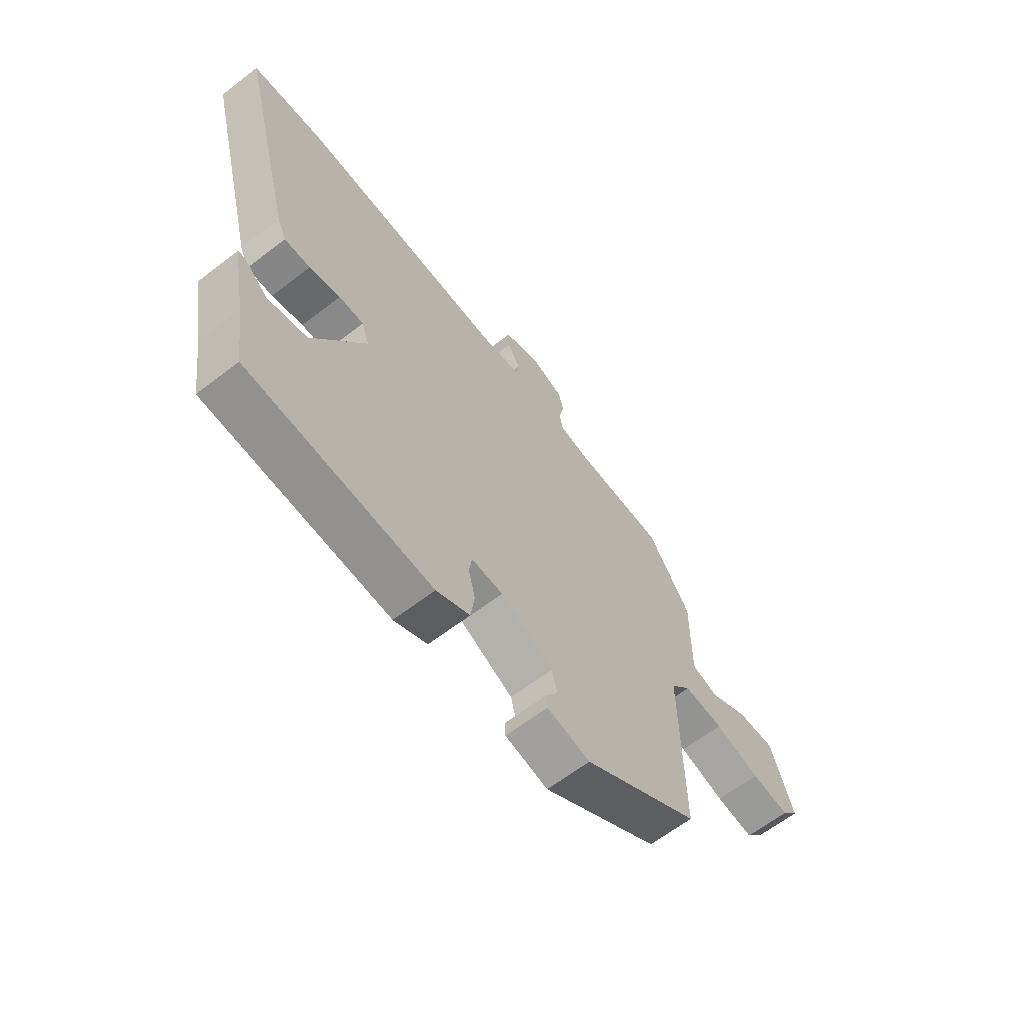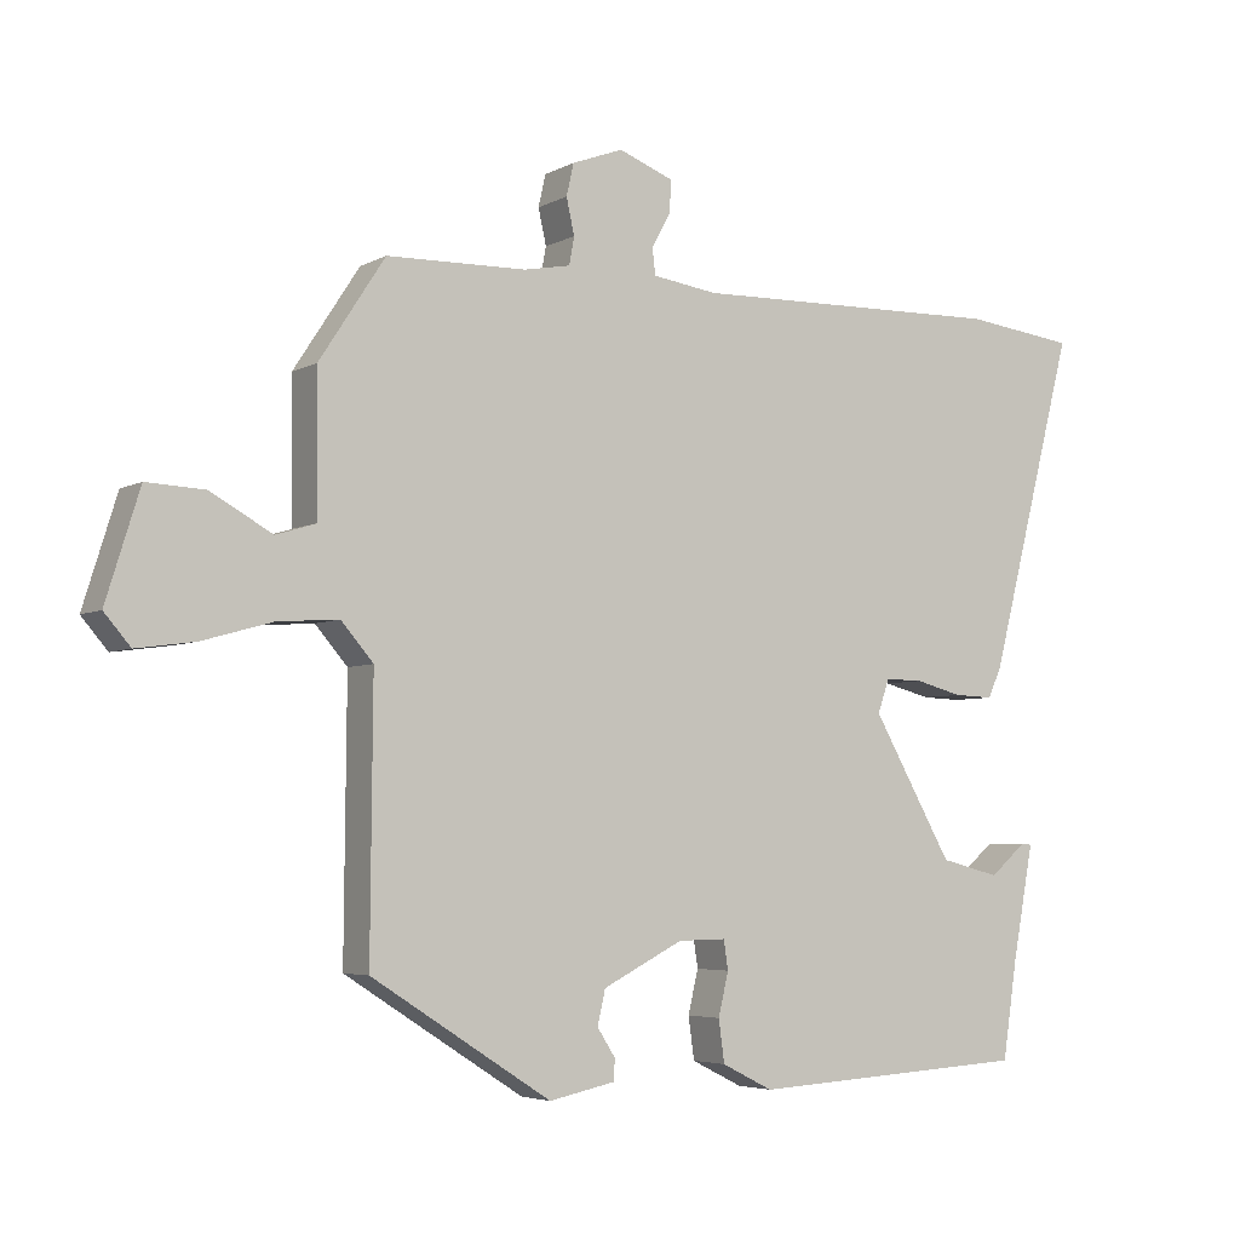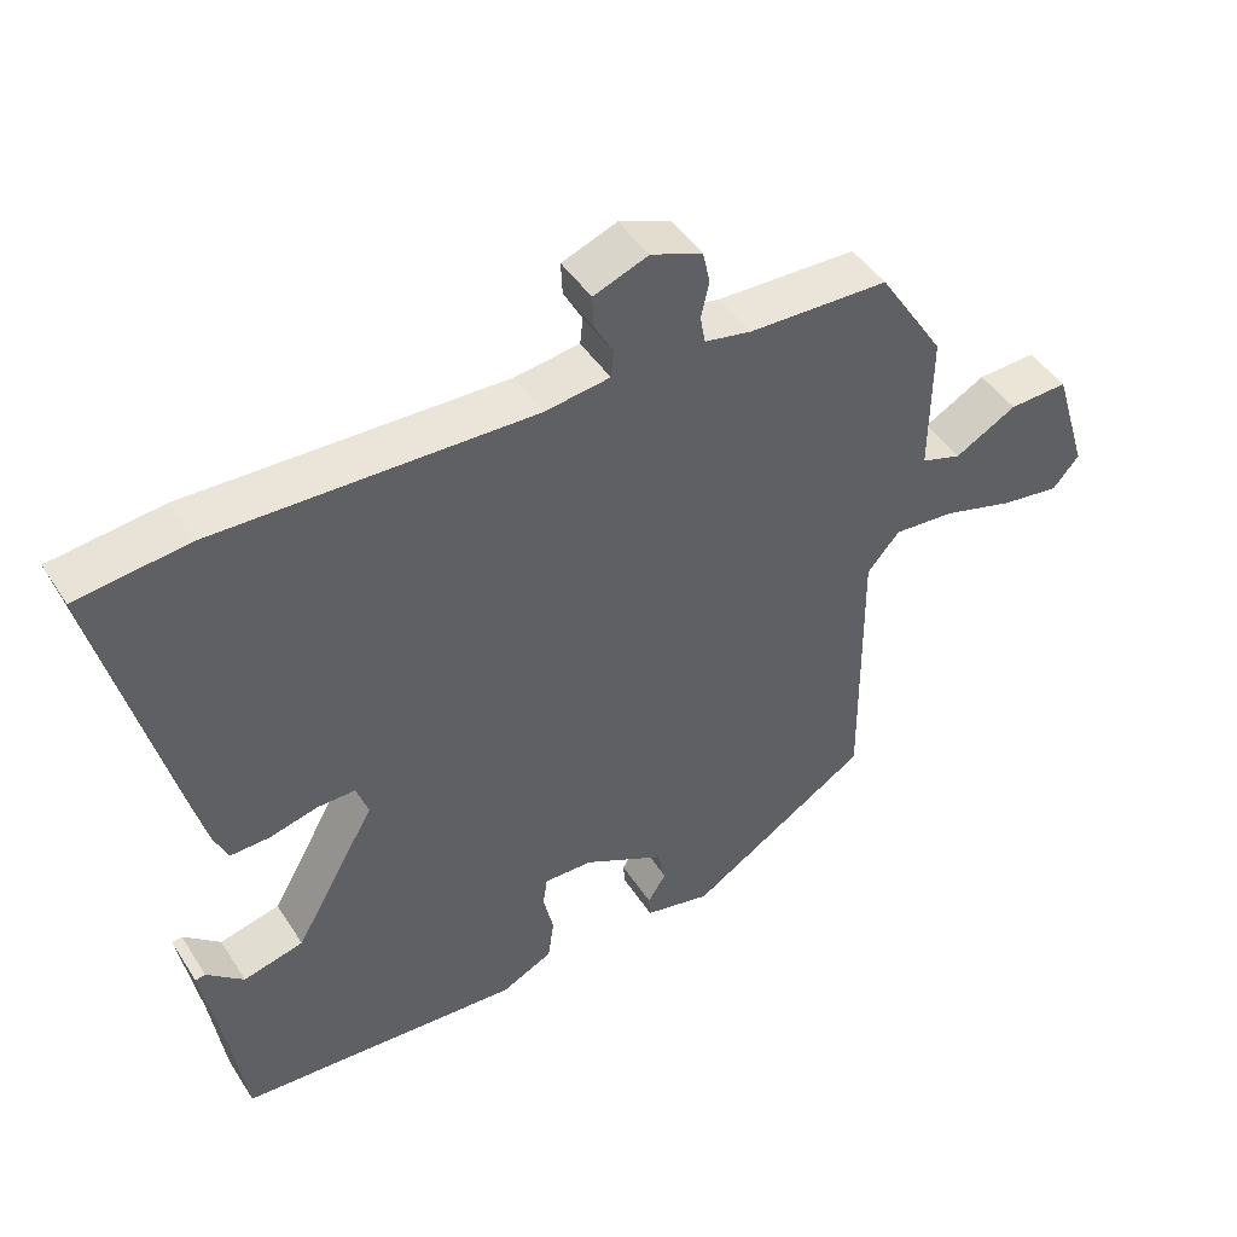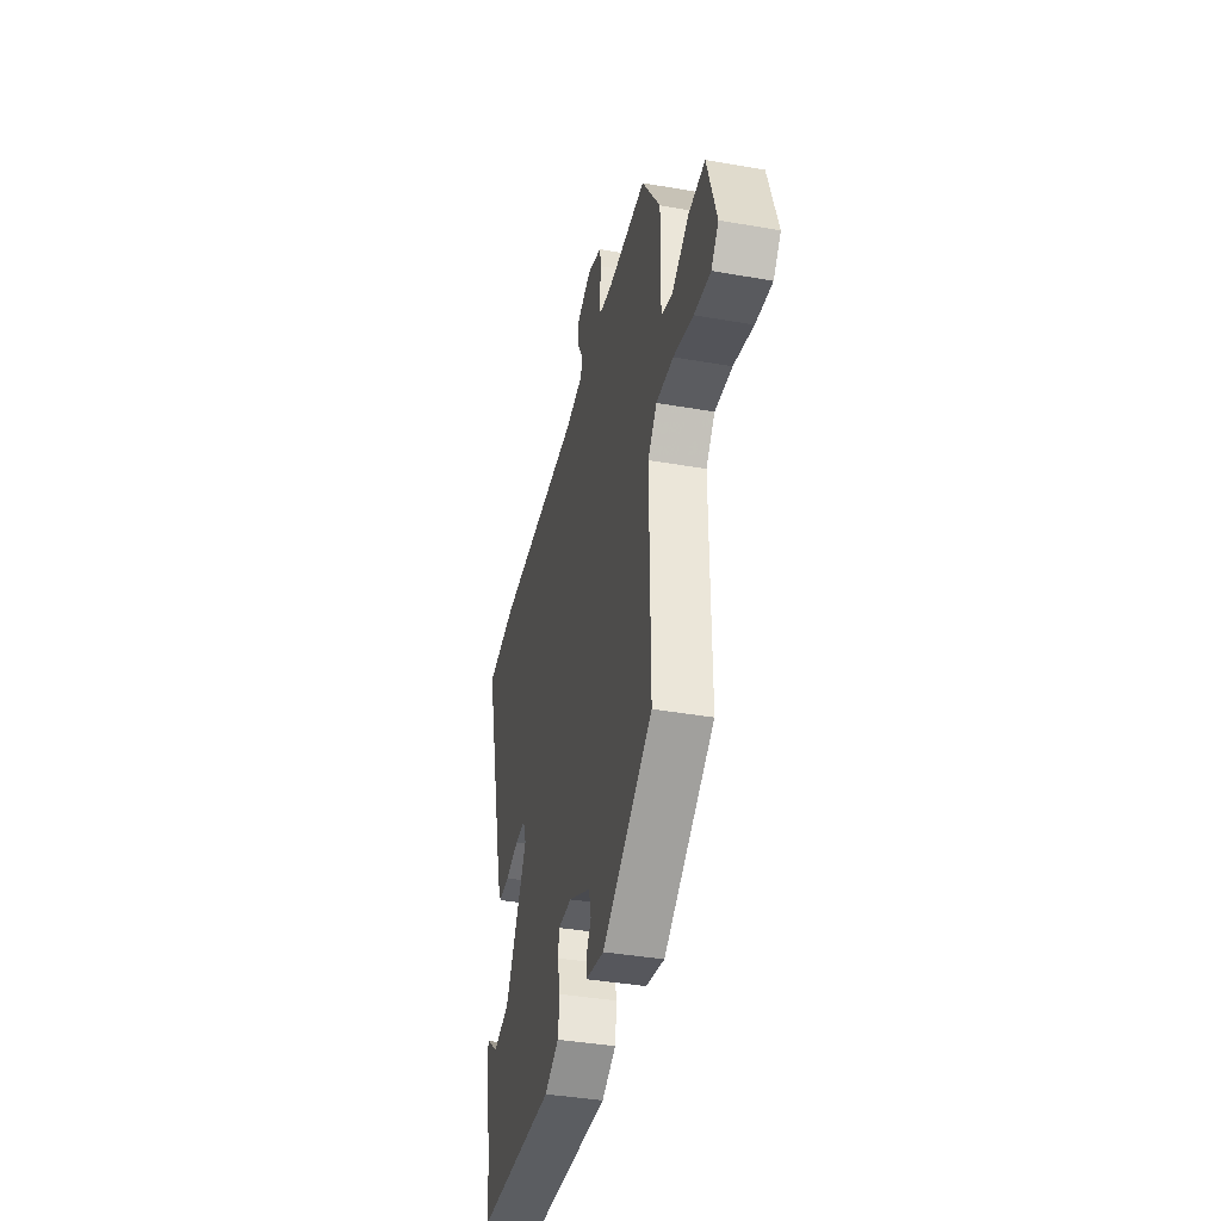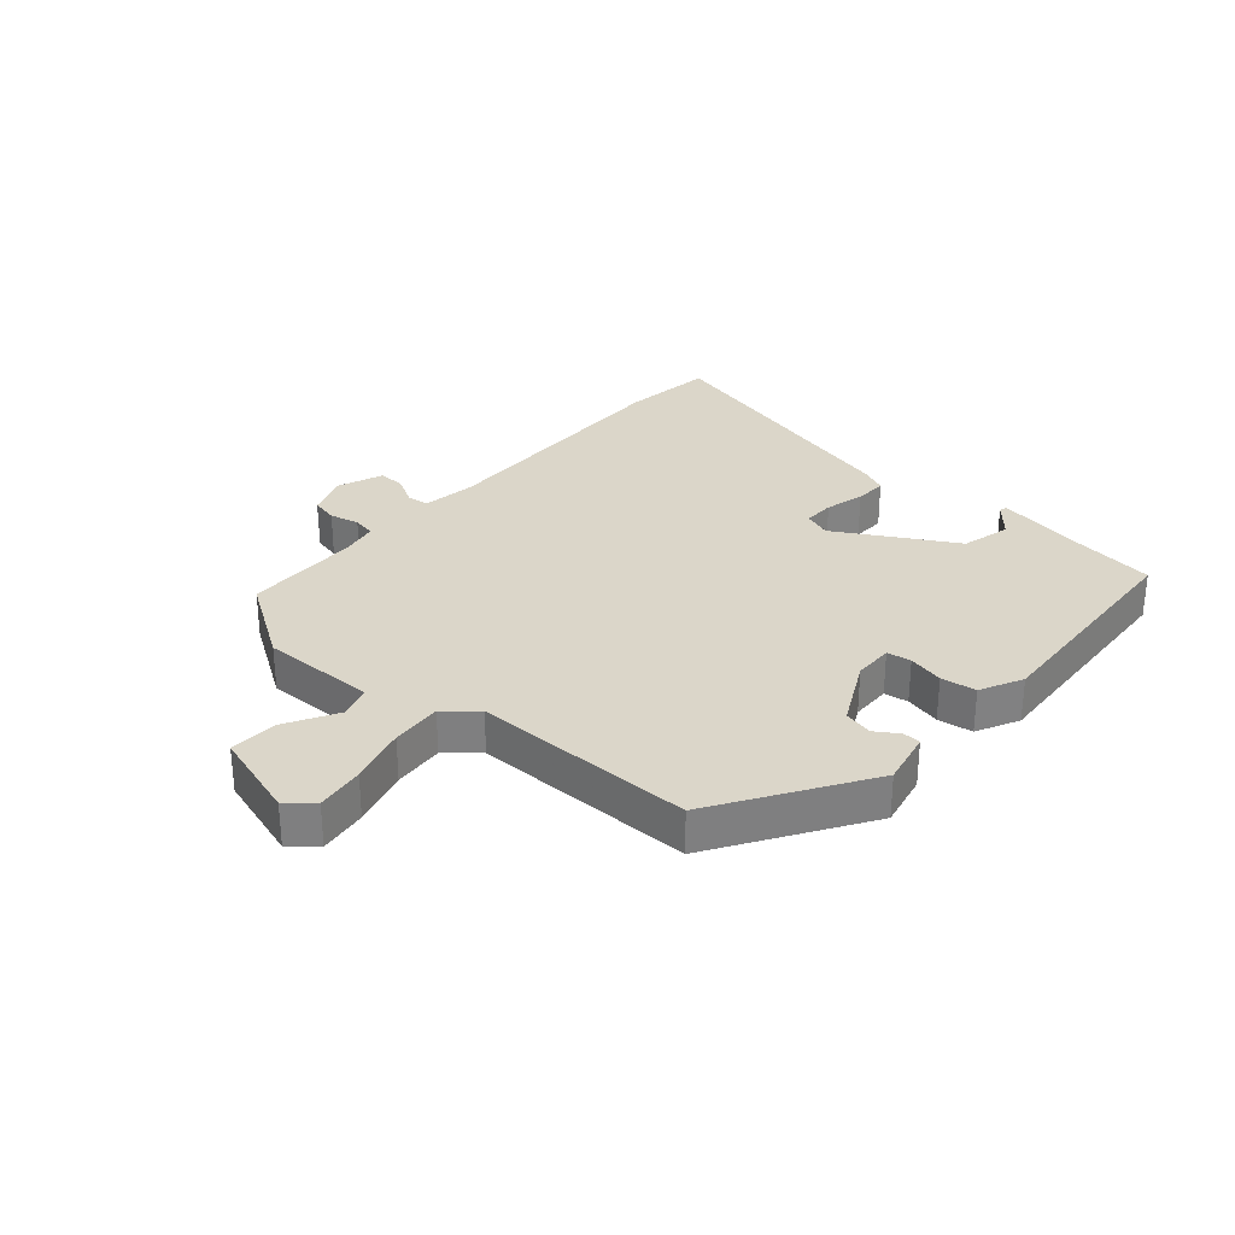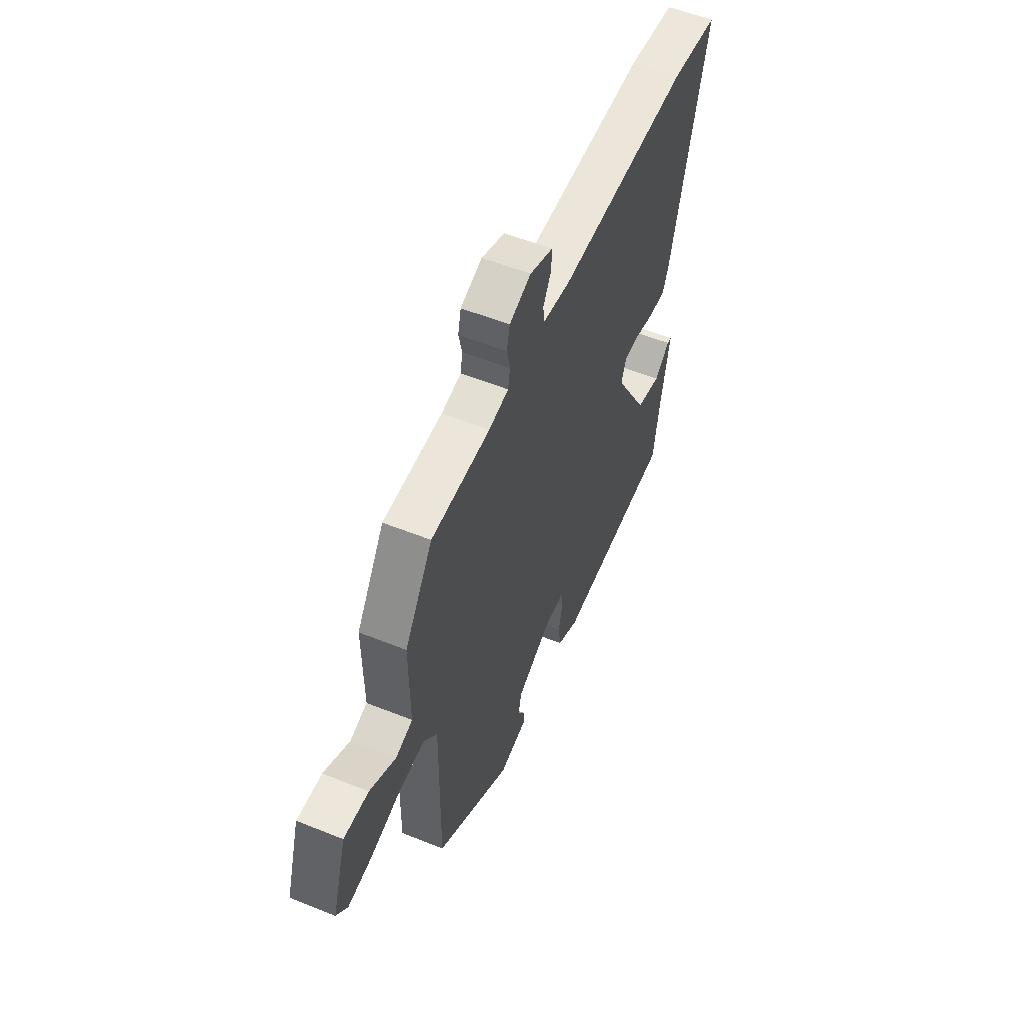
<metadata>
{"format":"obj","ext":"obj","renderer":"f3d","projection":"perspective","resolution":1024,"background":"white","views":[{"elev":-63.8,"azim":-52.2,"up":"+Z"},{"elev":-4.6,"azim":148.3,"up":"+Z"},{"elev":45.2,"azim":-30.8,"up":"+Z"},{"elev":-39.2,"azim":77.6,"up":"+Z"},{"elev":30.1,"azim":130.9,"up":"+Y"},{"elev":55.2,"azim":113.0,"up":"+Z"}]}
</metadata>
<code>
v 0.459 0.07 -0.365
v 0.213 0.07 -0.522
v 0.123 0.07 -0.503
v 0.121 0.07 -0.474
v 0.146 0.07 -0.435
v 0.135 0.07 -0.388
v 0.025 0.07 -0.332
v -0.041 0.07 -0.331
v -0.047 0.07 -0.371
v -0.033 0.07 -0.43
v -0.041 0.07 -0.488
v -0.111 0.07 -0.523
v -0.495 0.07 -0.501
v -0.515 0.07 -0.367
v -0.544 0.07 -0.212
v -0.53 0.07 -0.21
v -0.48 0.07 -0.253
v -0.398 0.07 -0.232
v -0.288 0.07 -0.039
v -0.304 0.07 0.007
v -0.356 0.07 0.006
v -0.421 0.07 -0.011
v -0.475 0.07 -0.013
v -0.494 0.07 0.029
v -0.612 0.07 0.486
v -0.46 0.07 0.505
v -0.028 0.07 0.496
v 0.061 0.07 0.509
v 0.065 0.07 0.545
v 0.039 0.07 0.592
v 0.037 0.07 0.636
v 0.112 0.07 0.665
v 0.182 0.07 0.639
v 0.192 0.07 0.595
v 0.181 0.07 0.546
v 0.188 0.07 0.508
v 0.252 0.07 0.496
v 0.443 0.07 0.492
v 0.533 0.07 0.354
v 0.531 0.07 0.164
v 0.586 0.07 0.147
v 0.67 0.07 0.194
v 0.75 0.07 0.198
v 0.796 0.07 0.05
v 0.76 0.07 0.008
v 0.68 0.07 0.019
v 0.584 0.07 0.046
v 0.5 0.07 0.052
v 0.456 0.07 0.001
v 0.459 0 -0.365
v 0.213 0 -0.522
v 0.123 0 -0.503
v 0.121 0 -0.474
v 0.146 0 -0.435
v 0.135 0 -0.388
v 0.025 0 -0.332
v -0.041 0 -0.331
v -0.047 0 -0.371
v -0.033 0 -0.43
v -0.041 0 -0.488
v -0.111 0 -0.523
v -0.495 0 -0.501
v -0.515 0 -0.367
v -0.544 0 -0.212
v -0.53 0 -0.21
v -0.48 0 -0.253
v -0.398 0 -0.232
v -0.288 0 -0.039
v -0.304 0 0.007
v -0.356 0 0.006
v -0.421 0 -0.011
v -0.475 0 -0.013
v -0.494 0 0.029
v -0.612 0 0.486
v -0.46 0 0.505
v -0.028 0 0.496
v 0.061 0 0.509
v 0.065 0 0.545
v 0.039 0 0.592
v 0.037 0 0.636
v 0.112 0 0.665
v 0.182 0 0.639
v 0.192 0 0.595
v 0.181 0 0.546
v 0.188 0 0.508
v 0.252 0 0.496
v 0.443 0 0.492
v 0.533 0 0.354
v 0.531 0 0.164
v 0.586 0 0.147
v 0.67 0 0.194
v 0.75 0 0.198
v 0.796 0 0.05
v 0.76 0 0.008
v 0.68 0 0.019
v 0.584 0 0.046
v 0.5 0 0.052
v 0.456 0 0.001
f 45 46 47
f 44 45 47
f 43 44 47
f 42 43 47
f 41 42 47
f 40 41 47 48
f 40 48 49
f 39 40 49
f 38 39 49
f 37 38 49
f 33 34 35
f 32 33 35
f 31 32 35
f 30 31 35
f 29 30 35
f 28 29 35 36
f 49 1 2
f 37 49 2
f 36 37 2
f 28 36 2
f 27 28 2
f 25 26 27
f 24 25 27
f 23 24 27
f 22 23 27
f 21 22 27
f 14 15 16 17
f 14 17 18
f 13 14 18
f 12 13 18
f 11 12 18
f 10 11 18
f 9 10 18
f 8 9 18 19
f 2 3 4 5
f 2 5 6
f 27 2 6
f 20 21 27
f 19 20 27
f 8 19 27
f 7 8 27
f 6 7 27
f 96 95 94
f 96 94 93
f 96 93 92
f 96 92 91
f 96 91 90
f 97 96 90 89
f 98 97 89
f 98 89 88
f 98 88 87
f 98 87 86
f 84 83 82
f 84 82 81
f 84 81 80
f 84 80 79
f 84 79 78
f 85 84 78 77
f 51 50 98
f 51 98 86
f 51 86 85
f 51 85 77
f 51 77 76
f 76 75 74
f 76 74 73
f 76 73 72
f 76 72 71
f 76 71 70
f 66 65 64 63
f 67 66 63
f 67 63 62
f 67 62 61
f 67 61 60
f 67 60 59
f 67 59 58
f 68 67 58 57
f 54 53 52 51
f 55 54 51
f 55 51 76
f 76 70 69
f 76 69 68
f 76 68 57
f 76 57 56
f 76 56 55
f 1 50 51 2
f 2 51 52 3
f 3 52 53 4
f 4 53 54 5
f 5 54 55 6
f 6 55 56 7
f 7 56 57 8
f 8 57 58 9
f 9 58 59 10
f 10 59 60 11
f 11 60 61 12
f 12 61 62 13
f 13 62 63 14
f 14 63 64 15
f 15 64 65 16
f 16 65 66 17
f 17 66 67 18
f 18 67 68 19
f 19 68 69 20
f 20 69 70 21
f 21 70 71 22
f 22 71 72 23
f 23 72 73 24
f 24 73 74 25
f 25 74 75 26
f 26 75 76 27
f 27 76 77 28
f 28 77 78 29
f 29 78 79 30
f 30 79 80 31
f 31 80 81 32
f 32 81 82 33
f 33 82 83 34
f 34 83 84 35
f 35 84 85 36
f 36 85 86 37
f 37 86 87 38
f 38 87 88 39
f 39 88 89 40
f 40 89 90 41
f 41 90 91 42
f 42 91 92 43
f 43 92 93 44
f 44 93 94 45
f 45 94 95 46
f 46 95 96 47
f 47 96 97 48
f 48 97 98 49
f 49 98 50 1

</code>
